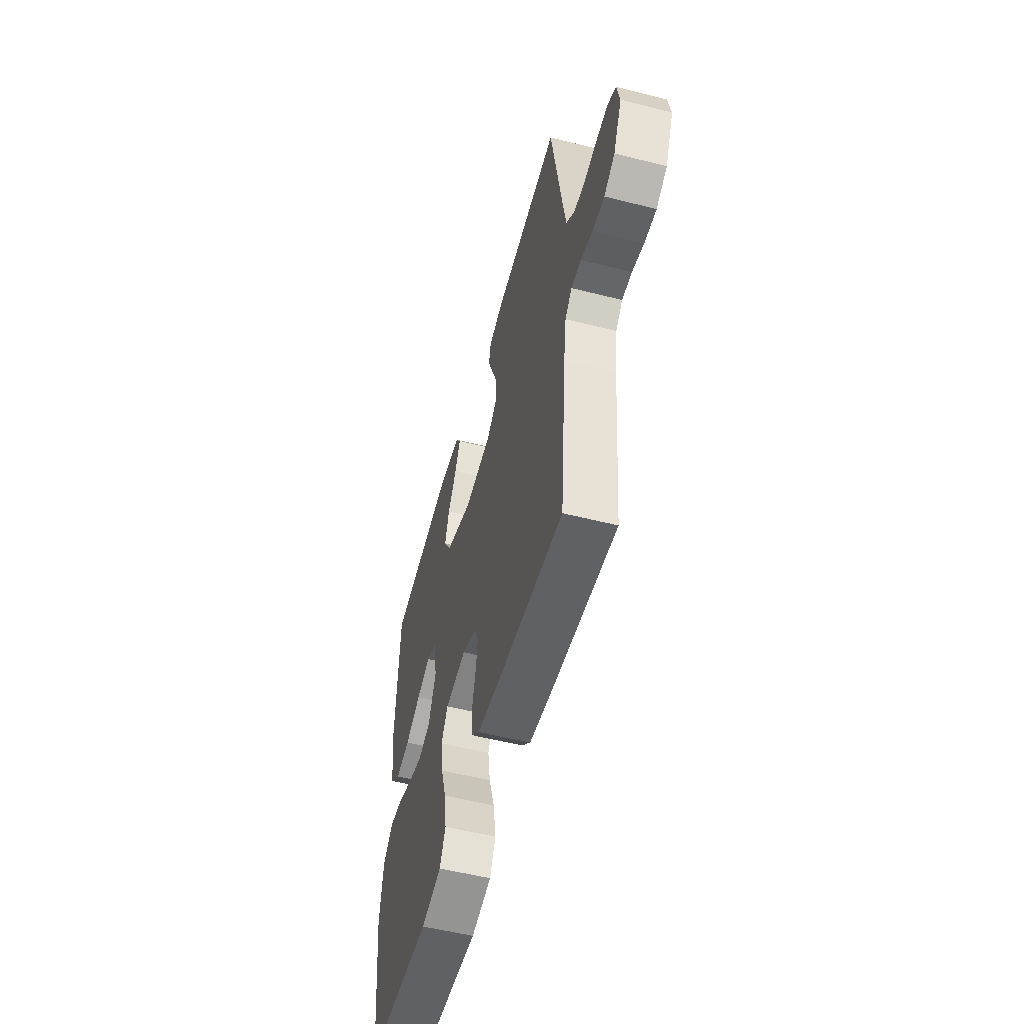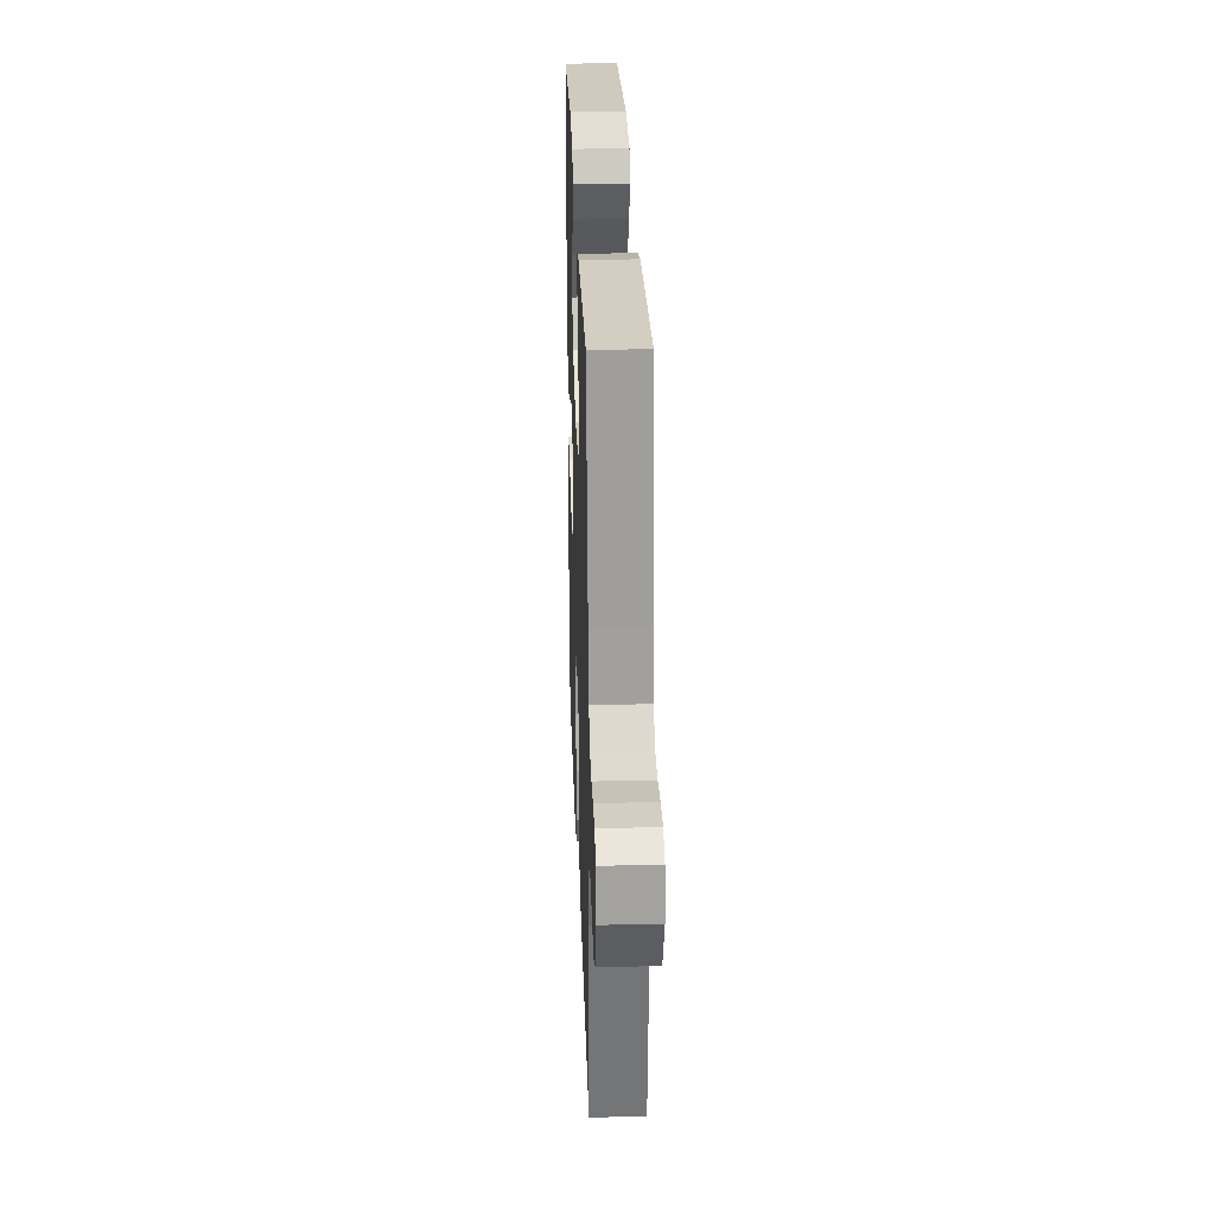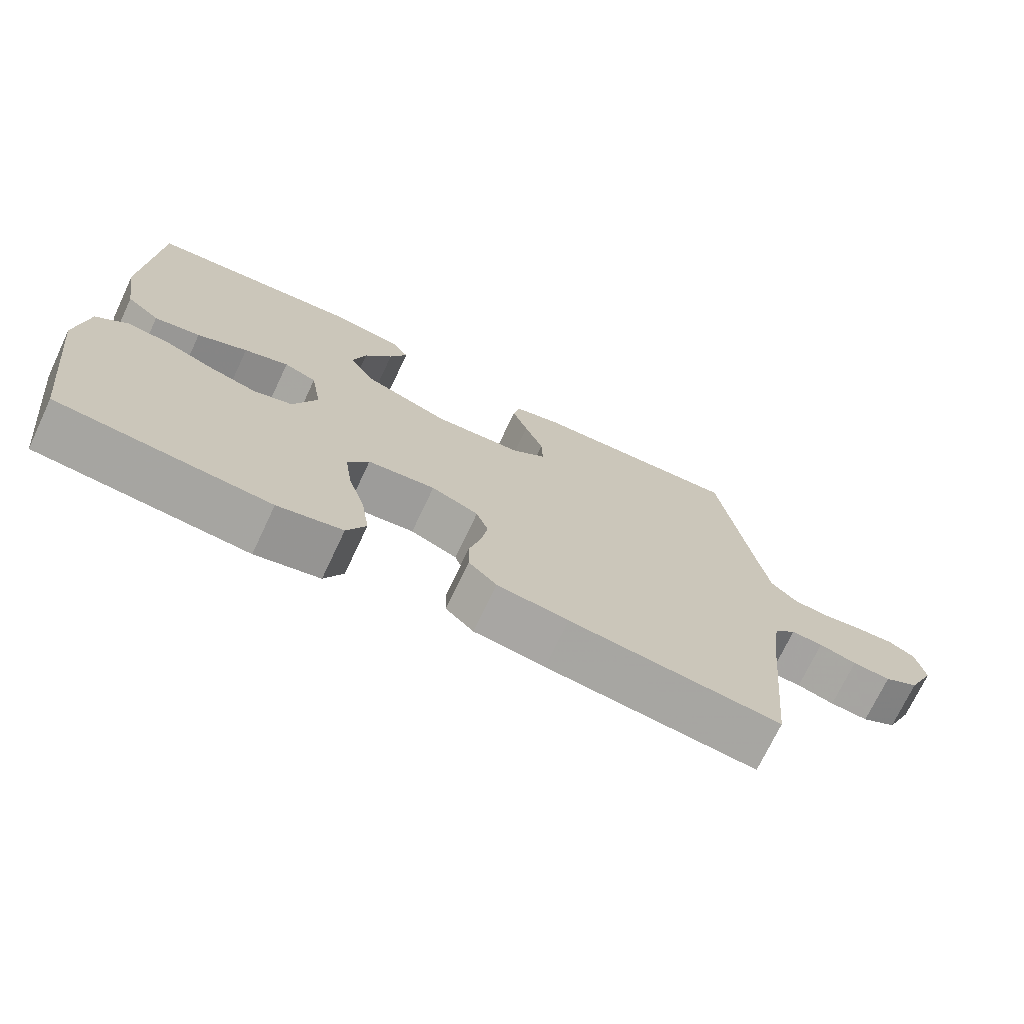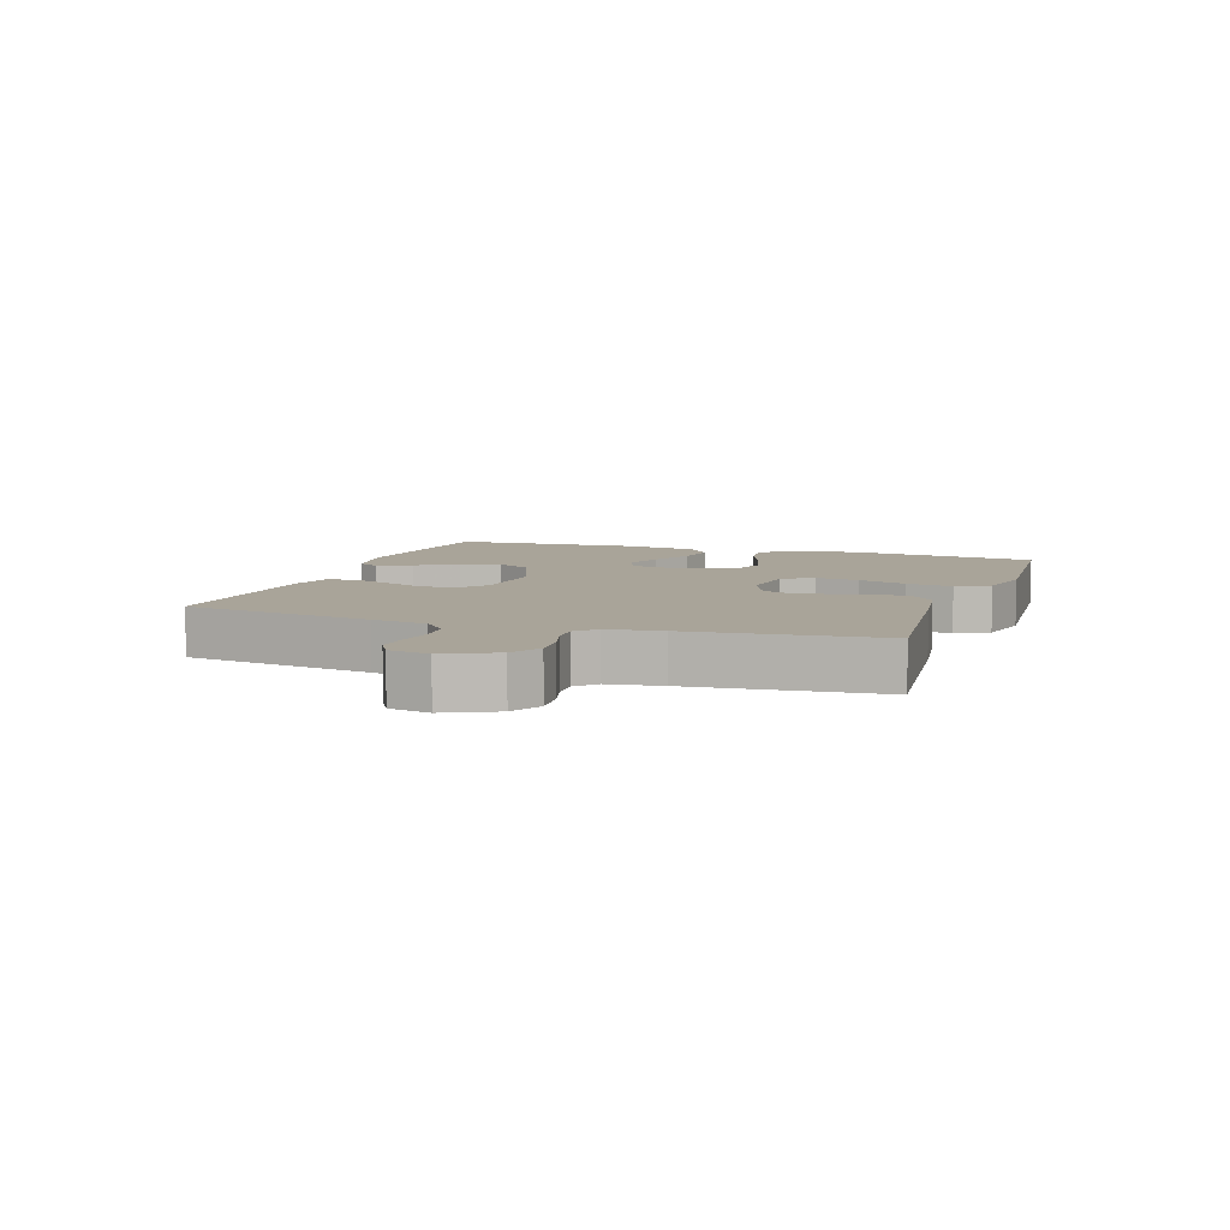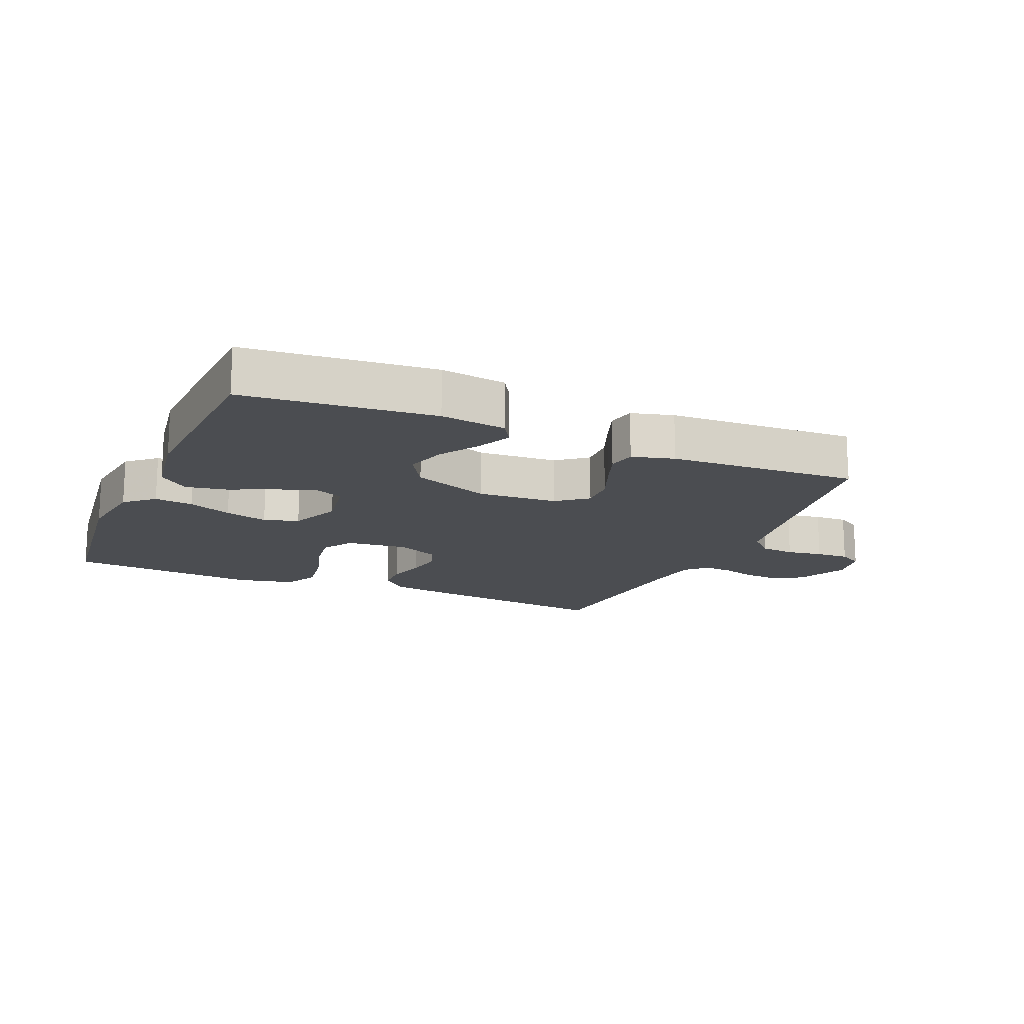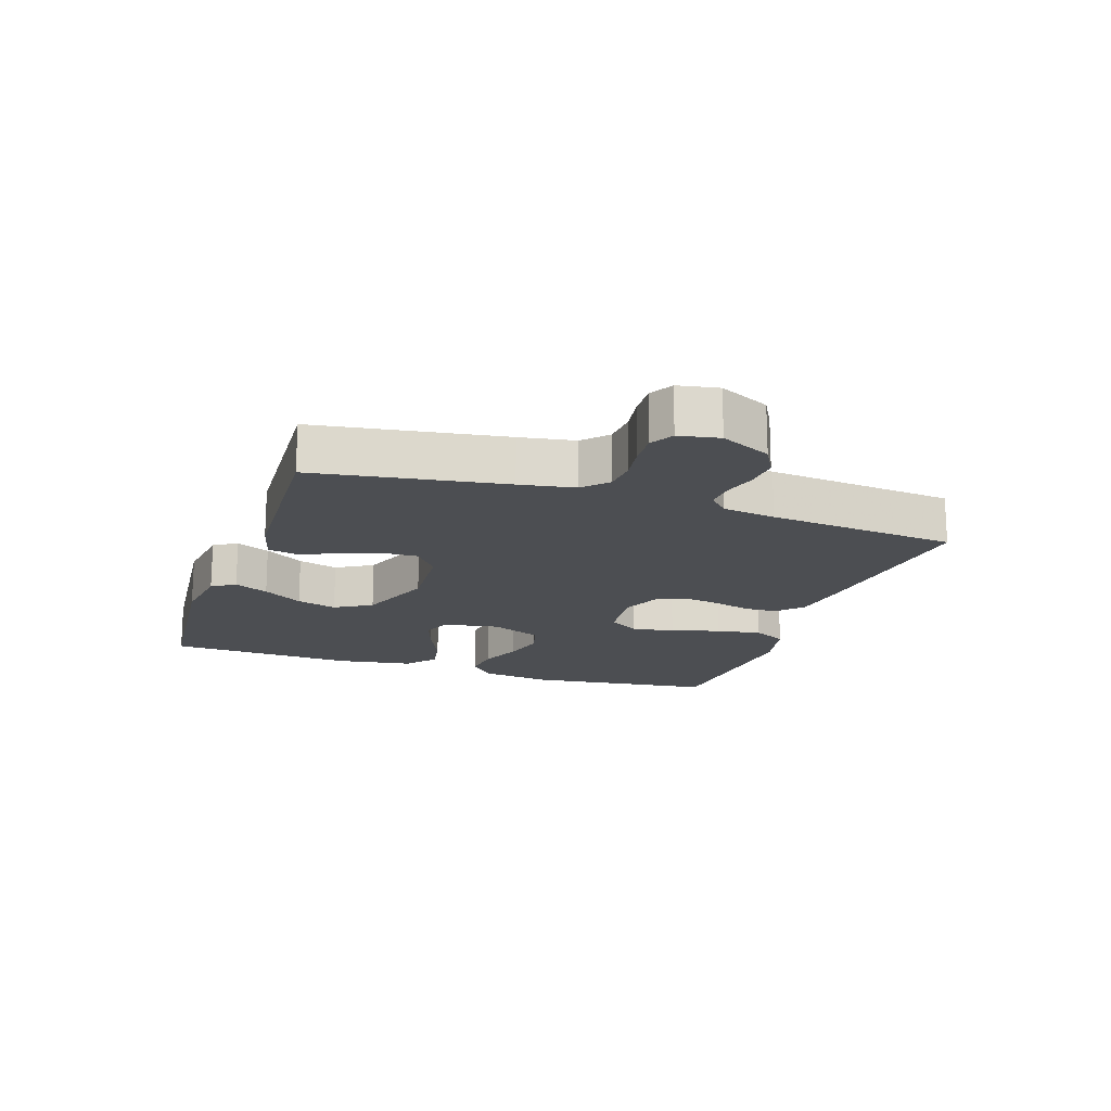
<metadata>
{"format":"obj","ext":"obj","renderer":"f3d","projection":"perspective","resolution":1024,"background":"white","views":[{"elev":-54.3,"azim":75.0,"up":"+Z"},{"elev":28.3,"azim":88.0,"up":"+Z"},{"elev":-72.4,"azim":-25.3,"up":"+Z"},{"elev":7.2,"azim":108.8,"up":"+Y"},{"elev":-16.0,"azim":-23.4,"up":"+Y"},{"elev":-17.0,"azim":71.3,"up":"+Y"}]}
</metadata>
<code>
v -0.5 0.07 -0.5
v -0.537 0.07 -0.2
v -0.521 0.07 -0.085
v -0.476 0.07 -0.045
v -0.415 0.07 -0.052
v -0.346 0.07 -0.079
v -0.278 0.07 -0.097
v -0.223 0.07 -0.08
v -0.189 0.07 0
v -0.204 0.07 0.089
v -0.25 0.07 0.107
v -0.313 0.07 0.085
v -0.384 0.07 0.053
v -0.449 0.07 0.041
v -0.496 0.07 0.08
v -0.515 0.07 0.2
v -0.5 0.07 0.5
v -0.2 0.07 0.529
v -0.096 0.07 0.515
v -0.073 0.07 0.478
v -0.098 0.07 0.424
v -0.138 0.07 0.361
v -0.157 0.07 0.297
v -0.122 0.07 0.239
v 0 0.07 0.193
v 0.126 0.07 0.202
v 0.174 0.07 0.24
v 0.172 0.07 0.297
v 0.146 0.07 0.362
v 0.124 0.07 0.422
v 0.133 0.07 0.466
v 0.2 0.07 0.484
v 0.5 0.07 0.5
v 0.547 0.07 0.2
v 0.562 0.07 0.113
v 0.6 0.07 0.077
v 0.653 0.07 0.073
v 0.71 0.07 0.082
v 0.762 0.07 0.085
v 0.799 0.07 0.064
v 0.811 0.07 0
v 0.773 0.07 -0.08
v 0.724 0.07 -0.107
v 0.67 0.07 -0.103
v 0.617 0.07 -0.088
v 0.572 0.07 -0.086
v 0.541 0.07 -0.116
v 0.529 0.07 -0.2
v 0.5 0.07 -0.5
v 0.2 0.07 -0.467
v 0.099 0.07 -0.453
v 0.059 0.07 -0.415
v 0.058 0.07 -0.362
v 0.074 0.07 -0.303
v 0.084 0.07 -0.245
v 0.067 0.07 -0.199
v 0 0.07 -0.171
v -0.096 0.07 -0.182
v -0.126 0.07 -0.23
v -0.116 0.07 -0.299
v -0.092 0.07 -0.376
v -0.081 0.07 -0.449
v -0.108 0.07 -0.502
v -0.2 0.07 -0.523
v -0.5 0 -0.5
v -0.537 0 -0.2
v -0.521 0 -0.085
v -0.476 0 -0.045
v -0.415 0 -0.052
v -0.346 0 -0.079
v -0.278 0 -0.097
v -0.223 0 -0.08
v -0.189 0 0
v -0.204 0 0.089
v -0.25 0 0.107
v -0.313 0 0.085
v -0.384 0 0.053
v -0.449 0 0.041
v -0.496 0 0.08
v -0.515 0 0.2
v -0.5 0 0.5
v -0.2 0 0.529
v -0.096 0 0.515
v -0.073 0 0.478
v -0.098 0 0.424
v -0.138 0 0.361
v -0.157 0 0.297
v -0.122 0 0.239
v 0 0 0.193
v 0.126 0 0.202
v 0.174 0 0.24
v 0.172 0 0.297
v 0.146 0 0.362
v 0.124 0 0.422
v 0.133 0 0.466
v 0.2 0 0.484
v 0.5 0 0.5
v 0.547 0 0.2
v 0.562 0 0.113
v 0.6 0 0.077
v 0.653 0 0.073
v 0.71 0 0.082
v 0.762 0 0.085
v 0.799 0 0.064
v 0.811 0 0
v 0.773 0 -0.08
v 0.724 0 -0.107
v 0.67 0 -0.103
v 0.617 0 -0.088
v 0.572 0 -0.086
v 0.541 0 -0.116
v 0.529 0 -0.2
v 0.5 0 -0.5
v 0.2 0 -0.467
v 0.099 0 -0.453
v 0.059 0 -0.415
v 0.058 0 -0.362
v 0.074 0 -0.303
v 0.084 0 -0.245
v 0.067 0 -0.199
v 0 0 -0.171
v -0.096 0 -0.182
v -0.126 0 -0.23
v -0.116 0 -0.299
v -0.092 0 -0.376
v -0.081 0 -0.449
v -0.108 0 -0.502
v -0.2 0 -0.523
f 4 5 6
f 3 4 6
f 2 3 6
f 1 2 6
f 64 1 6
f 63 64 6
f 62 63 6
f 61 62 6
f 60 61 6
f 59 60 6 7
f 58 59 7 8
f 57 58 8 9
f 56 57 9 10
f 52 53 54
f 51 52 54
f 50 51 54
f 49 50 54
f 48 49 54
f 47 48 54 55
f 46 47 55 56
f 43 44 45
f 42 43 45
f 41 42 45
f 40 41 45
f 39 40 45
f 38 39 45
f 37 38 45
f 36 37 45 46
f 46 56 10
f 36 46 10
f 35 36 10
f 32 33 34
f 31 32 34
f 30 31 34
f 29 30 34
f 28 29 34
f 27 28 34 35
f 20 21 22
f 19 20 22
f 18 19 22
f 17 18 22
f 16 17 22
f 15 16 22
f 14 15 22
f 13 14 22
f 12 13 22 23
f 11 12 23 24
f 26 27 35
f 35 10 11
f 26 35 11
f 25 26 11
f 11 24 25
f 70 69 68
f 70 68 67
f 70 67 66
f 70 66 65
f 70 65 128
f 70 128 127
f 70 127 126
f 70 126 125
f 70 125 124
f 71 70 124 123
f 72 71 123 122
f 73 72 122 121
f 74 73 121 120
f 118 117 116
f 118 116 115
f 118 115 114
f 118 114 113
f 118 113 112
f 119 118 112 111
f 120 119 111 110
f 109 108 107
f 109 107 106
f 109 106 105
f 109 105 104
f 109 104 103
f 109 103 102
f 109 102 101
f 110 109 101 100
f 74 120 110
f 74 110 100
f 74 100 99
f 98 97 96
f 98 96 95
f 98 95 94
f 98 94 93
f 98 93 92
f 99 98 92 91
f 86 85 84
f 86 84 83
f 86 83 82
f 86 82 81
f 86 81 80
f 86 80 79
f 86 79 78
f 86 78 77
f 87 86 77 76
f 88 87 76 75
f 99 91 90
f 75 74 99
f 75 99 90
f 75 90 89
f 89 88 75
f 1 65 66 2
f 2 66 67 3
f 3 67 68 4
f 4 68 69 5
f 5 69 70 6
f 6 70 71 7
f 7 71 72 8
f 8 72 73 9
f 9 73 74 10
f 10 74 75 11
f 11 75 76 12
f 12 76 77 13
f 13 77 78 14
f 14 78 79 15
f 15 79 80 16
f 16 80 81 17
f 17 81 82 18
f 18 82 83 19
f 19 83 84 20
f 20 84 85 21
f 21 85 86 22
f 22 86 87 23
f 23 87 88 24
f 24 88 89 25
f 25 89 90 26
f 26 90 91 27
f 27 91 92 28
f 28 92 93 29
f 29 93 94 30
f 30 94 95 31
f 31 95 96 32
f 32 96 97 33
f 33 97 98 34
f 34 98 99 35
f 35 99 100 36
f 36 100 101 37
f 37 101 102 38
f 38 102 103 39
f 39 103 104 40
f 40 104 105 41
f 41 105 106 42
f 42 106 107 43
f 43 107 108 44
f 44 108 109 45
f 45 109 110 46
f 46 110 111 47
f 47 111 112 48
f 48 112 113 49
f 49 113 114 50
f 50 114 115 51
f 51 115 116 52
f 52 116 117 53
f 53 117 118 54
f 54 118 119 55
f 55 119 120 56
f 56 120 121 57
f 57 121 122 58
f 58 122 123 59
f 59 123 124 60
f 60 124 125 61
f 61 125 126 62
f 62 126 127 63
f 63 127 128 64
f 64 128 65 1

</code>
